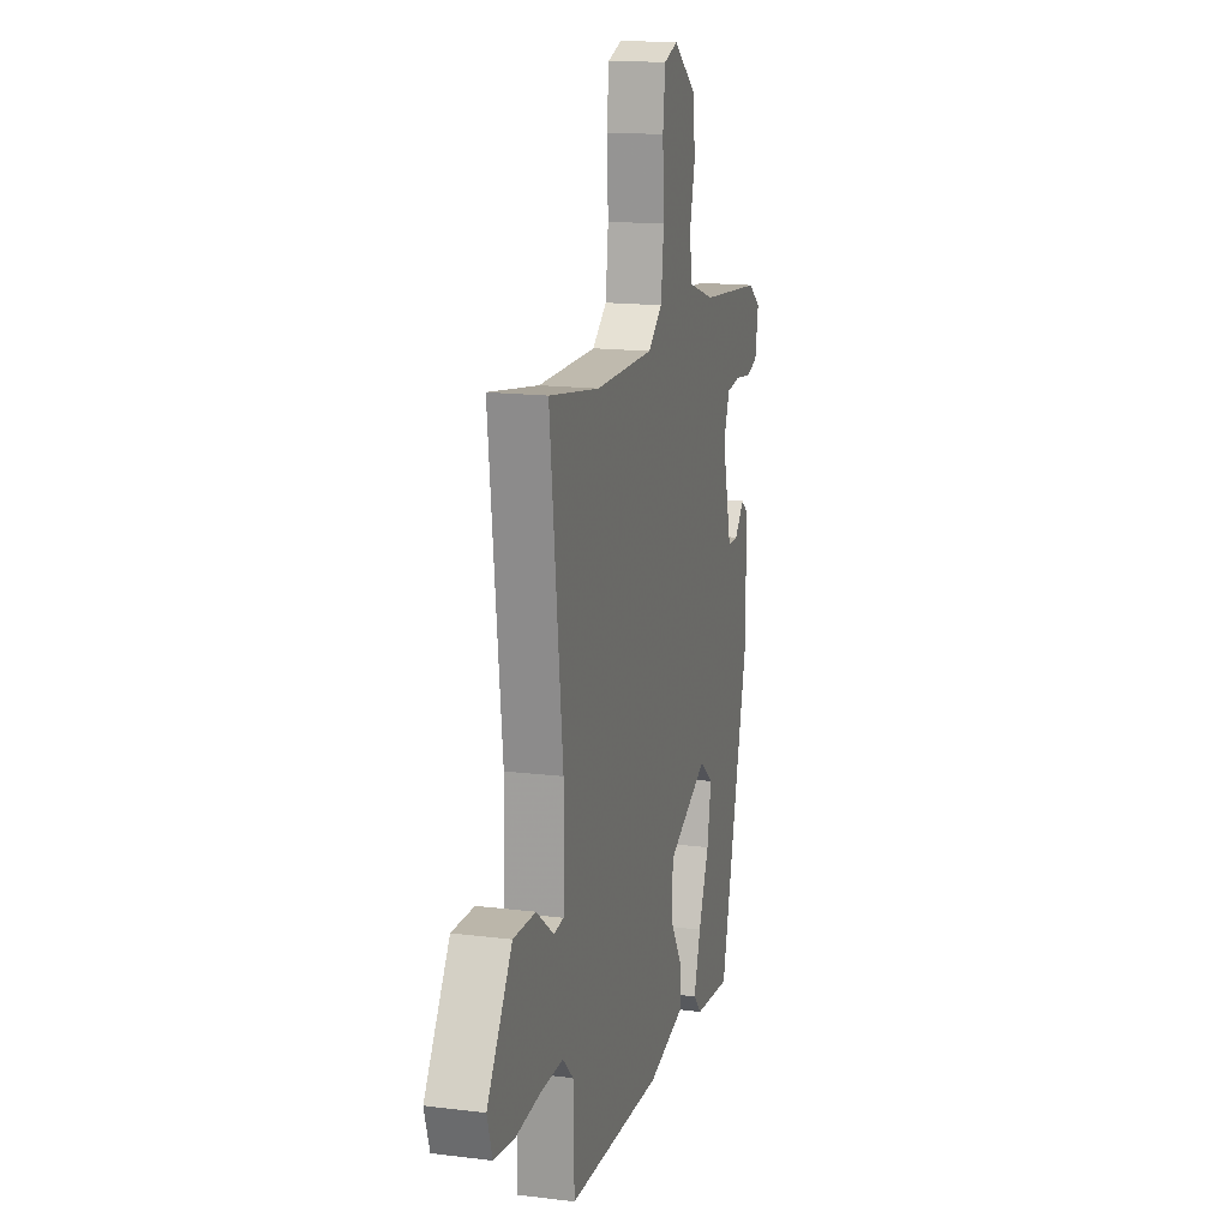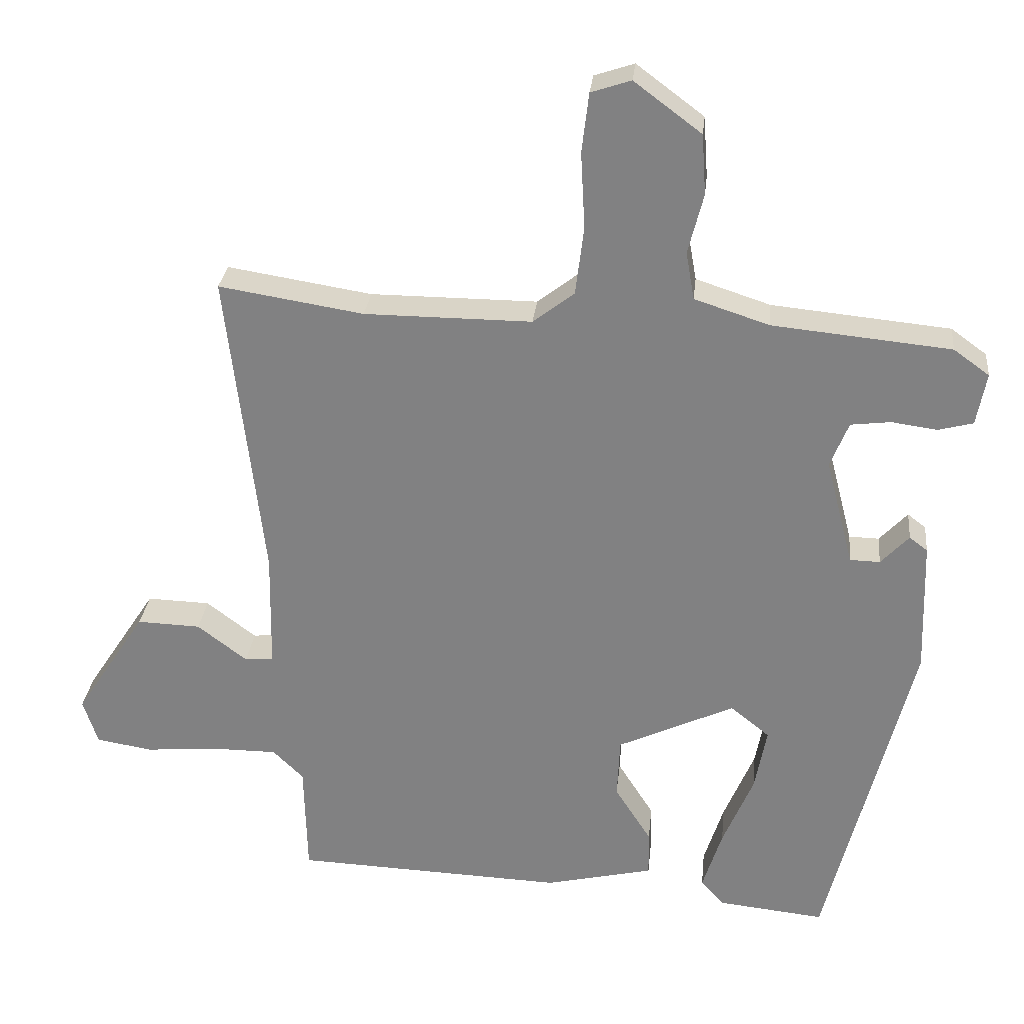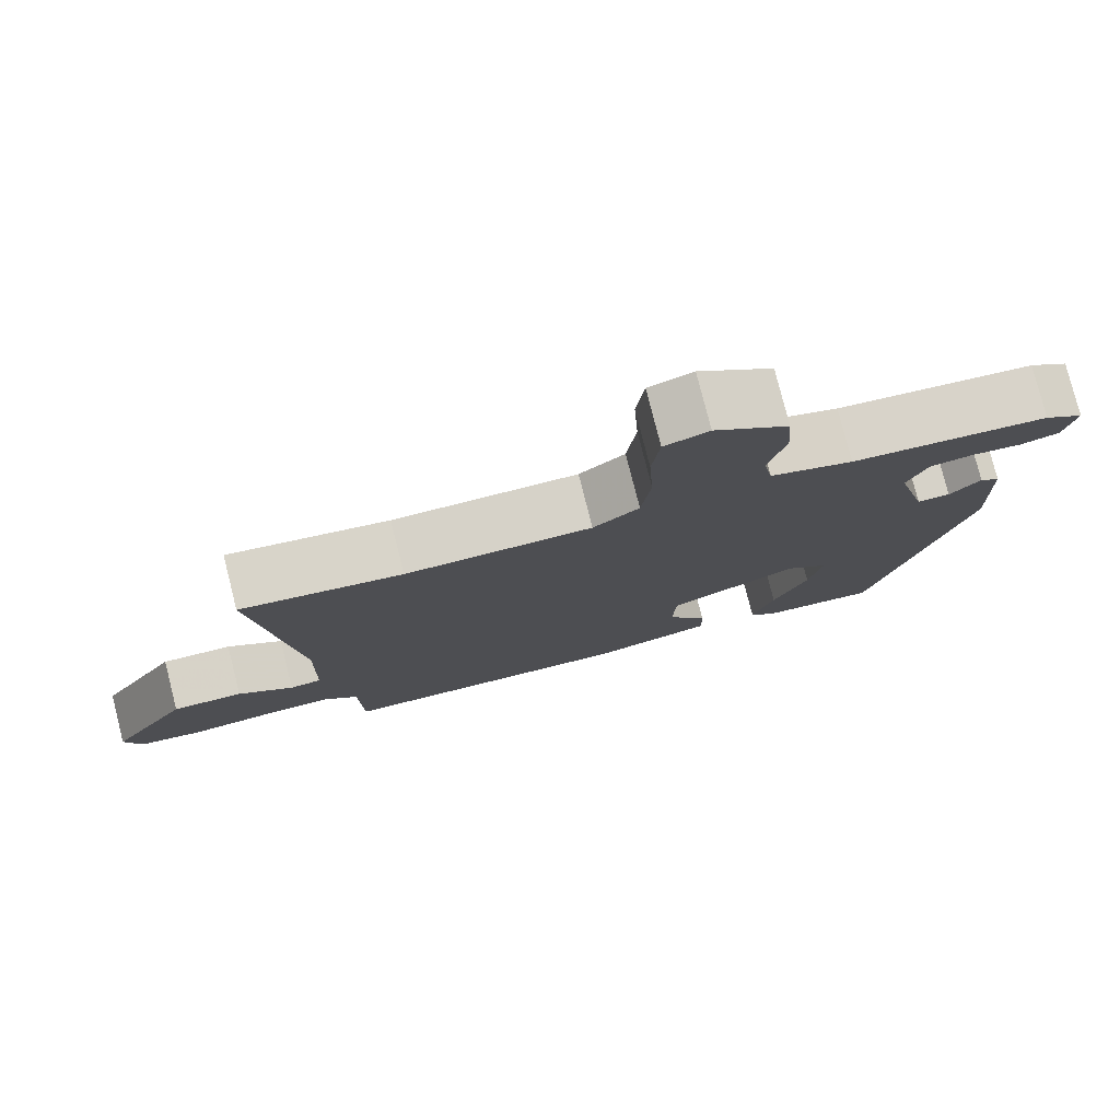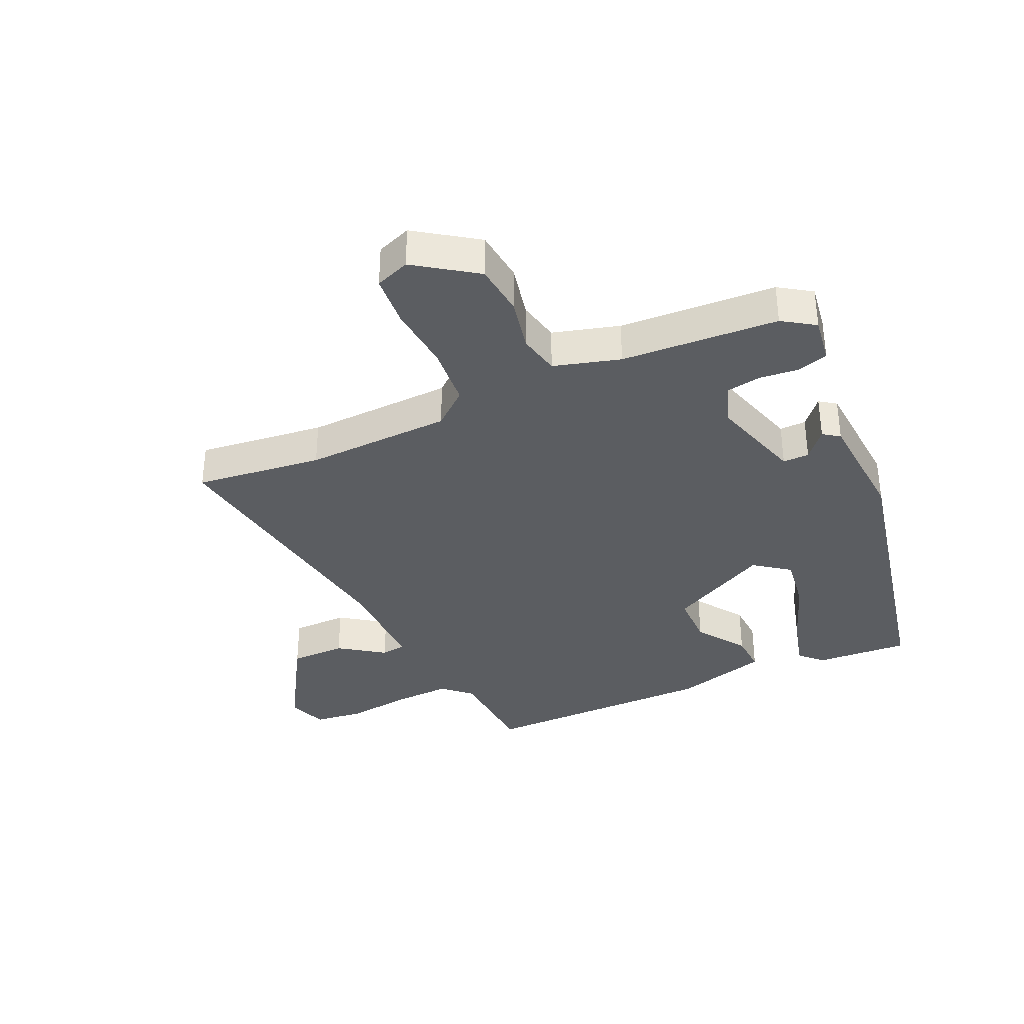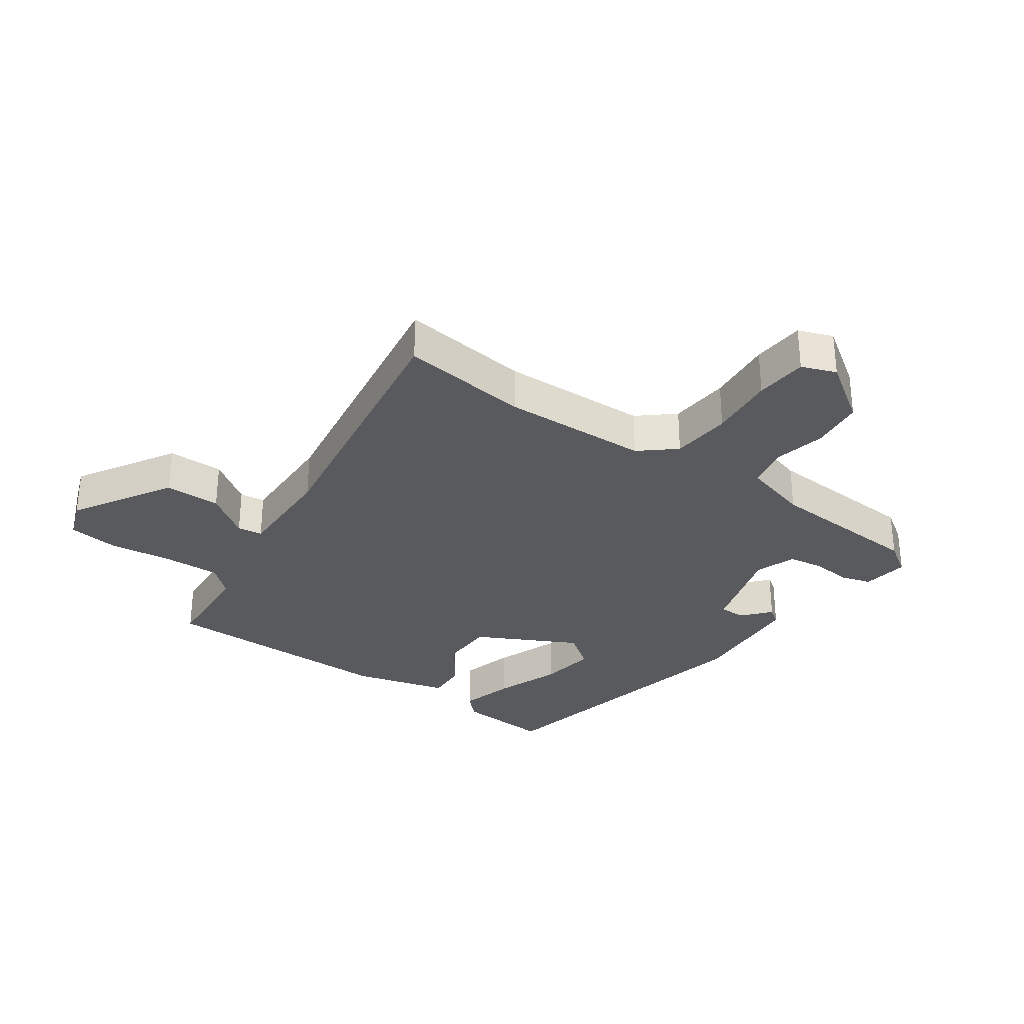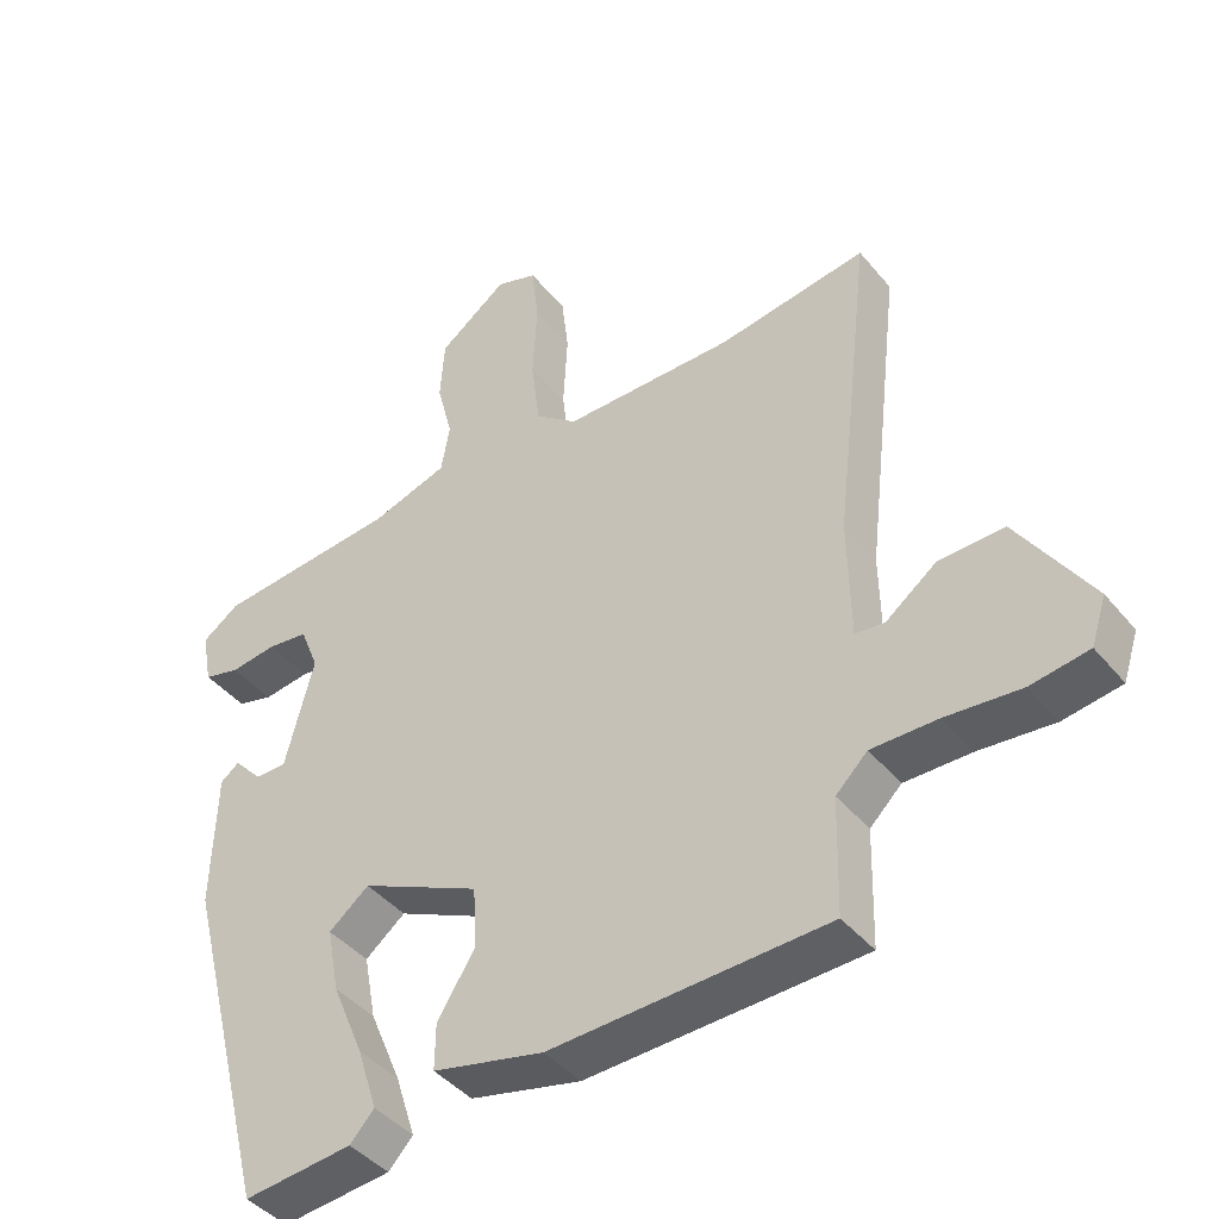
<metadata>
{"format":"obj","ext":"obj","renderer":"f3d","projection":"perspective","resolution":1024,"background":"white","views":[{"elev":15.8,"azim":-75.4,"up":"+Z"},{"elev":28.6,"azim":5.9,"up":"+Z"},{"elev":78.4,"azim":-14.2,"up":"+Z"},{"elev":-35.8,"azim":26.7,"up":"+Y"},{"elev":-31.1,"azim":-33.0,"up":"+Y"},{"elev":-42.2,"azim":-144.1,"up":"+Z"}]}
</metadata>
<code>
v 0.494 0.07 0.457
v 0.545 0.07 0.42
v 0.531 0.07 0.345
v 0.481 0.07 0.332
v 0.416 0.07 0.341
v 0.359 0.07 0.334
v 0.333 0.07 0.269
v 0.373 0.07 0.115
v 0.416 0.07 0.114
v 0.456 0.07 0.157
v 0.482 0.07 0.137
v 0.488 0.07 -0.054
v 0.366 0.07 -0.534
v 0.214 0.07 -0.518
v 0.18 0.07 -0.481
v 0.208 0.07 -0.393
v 0.252 0.07 -0.288
v 0.269 0.07 -0.197
v 0.213 0.07 -0.152
v 0.046 0.07 -0.23
v 0.042 0.07 -0.317
v 0.094 0.07 -0.399
v 0.095 0.07 -0.464
v -0.06 0.07 -0.5
v -0.447 0.07 -0.485
v -0.451 0.07 -0.324
v -0.495 0.07 -0.281
v -0.587 0.07 -0.281
v -0.692 0.07 -0.29
v -0.773 0.07 -0.277
v -0.794 0.07 -0.212
v -0.692 0.07 -0.056
v -0.601 0.07 -0.059
v -0.53 0.07 -0.113
v -0.489 0.07 -0.109
v -0.486 0.07 0.06
v -0.538 0.07 0.506
v -0.331 0.07 0.473
v -0.092 0.07 0.472
v -0.033 0.07 0.518
v -0.021 0.07 0.616
v -0.027 0.07 0.725
v -0.017 0.07 0.81
v 0.04 0.07 0.829
v 0.136 0.07 0.757
v 0.142 0.07 0.671
v 0.12 0.07 0.585
v 0.132 0.07 0.517
v 0.239 0.07 0.482
v 0.494 0 0.457
v 0.545 0 0.42
v 0.531 0 0.345
v 0.481 0 0.332
v 0.416 0 0.341
v 0.359 0 0.334
v 0.333 0 0.269
v 0.373 0 0.115
v 0.416 0 0.114
v 0.456 0 0.157
v 0.482 0 0.137
v 0.488 0 -0.054
v 0.366 0 -0.534
v 0.214 0 -0.518
v 0.18 0 -0.481
v 0.208 0 -0.393
v 0.252 0 -0.288
v 0.269 0 -0.197
v 0.213 0 -0.152
v 0.046 0 -0.23
v 0.042 0 -0.317
v 0.094 0 -0.399
v 0.095 0 -0.464
v -0.06 0 -0.5
v -0.447 0 -0.485
v -0.451 0 -0.324
v -0.495 0 -0.281
v -0.587 0 -0.281
v -0.692 0 -0.29
v -0.773 0 -0.277
v -0.794 0 -0.212
v -0.692 0 -0.056
v -0.601 0 -0.059
v -0.53 0 -0.113
v -0.489 0 -0.109
v -0.486 0 0.06
v -0.538 0 0.506
v -0.331 0 0.473
v -0.092 0 0.472
v -0.033 0 0.518
v -0.021 0 0.616
v -0.027 0 0.725
v -0.017 0 0.81
v 0.04 0 0.829
v 0.136 0 0.757
v 0.142 0 0.671
v 0.12 0 0.585
v 0.132 0 0.517
v 0.239 0 0.482
f 44 45 46 47
f 44 47 48
f 41 42 43 44
f 40 41 44 48
f 39 40 48 49
f 36 37 38
f 35 36 38 39
f 31 32 33 34
f 31 34 35
f 28 29 30 31
f 27 28 31 35
f 26 27 35 39
f 21 22 23 24
f 20 21 24 25
f 14 15 16 17
f 14 17 18
f 13 14 18
f 12 13 18
f 9 10 11 12
f 8 9 12 18
f 7 8 18 19
f 2 3 4 5
f 2 5 6
f 1 2 6
f 49 1 6
f 39 49 6 7
f 20 25 26 39
f 7 19 20 39
f 96 95 94 93
f 97 96 93
f 93 92 91 90
f 97 93 90 89
f 98 97 89 88
f 87 86 85
f 88 87 85 84
f 83 82 81 80
f 84 83 80
f 80 79 78 77
f 84 80 77 76
f 88 84 76 75
f 73 72 71 70
f 74 73 70 69
f 66 65 64 63
f 67 66 63
f 67 63 62
f 67 62 61
f 61 60 59 58
f 67 61 58 57
f 68 67 57 56
f 54 53 52 51
f 55 54 51
f 55 51 50
f 55 50 98
f 56 55 98 88
f 88 75 74 69
f 88 69 68 56
f 1 50 51 2
f 2 51 52 3
f 3 52 53 4
f 4 53 54 5
f 5 54 55 6
f 6 55 56 7
f 7 56 57 8
f 8 57 58 9
f 9 58 59 10
f 10 59 60 11
f 11 60 61 12
f 12 61 62 13
f 13 62 63 14
f 14 63 64 15
f 15 64 65 16
f 16 65 66 17
f 17 66 67 18
f 18 67 68 19
f 19 68 69 20
f 20 69 70 21
f 21 70 71 22
f 22 71 72 23
f 23 72 73 24
f 24 73 74 25
f 25 74 75 26
f 26 75 76 27
f 27 76 77 28
f 28 77 78 29
f 29 78 79 30
f 30 79 80 31
f 31 80 81 32
f 32 81 82 33
f 33 82 83 34
f 34 83 84 35
f 35 84 85 36
f 36 85 86 37
f 37 86 87 38
f 38 87 88 39
f 39 88 89 40
f 40 89 90 41
f 41 90 91 42
f 42 91 92 43
f 43 92 93 44
f 44 93 94 45
f 45 94 95 46
f 46 95 96 47
f 47 96 97 48
f 48 97 98 49
f 49 98 50 1

</code>
